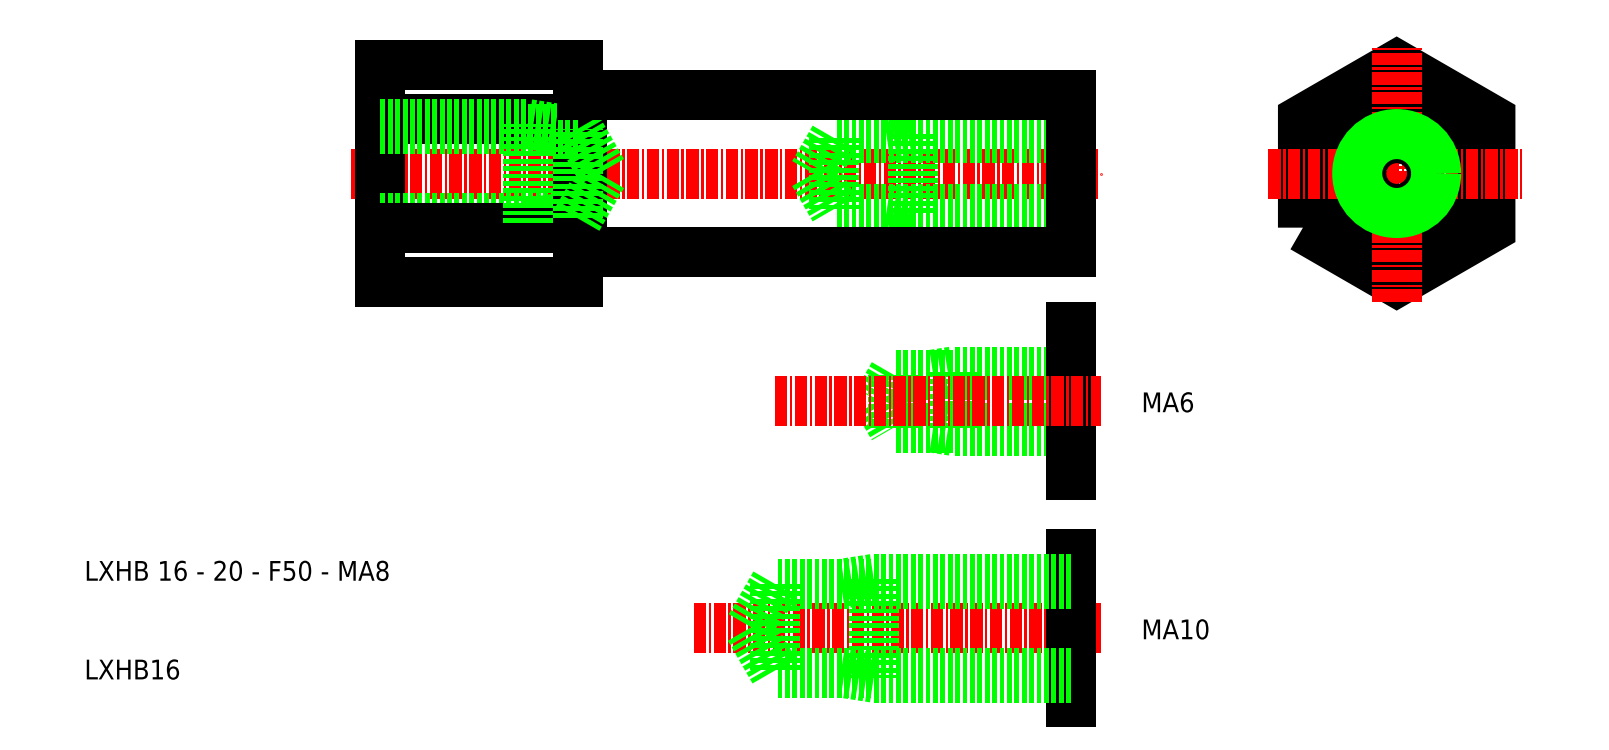
<metadata>
{"format":"dxf","ext":"dxf","renderer":"ezdxf+matplotlib","layout":"modelspace","background":"white","min_lineweight":24,"dpi":150}
</metadata>
<code>
0
SECTION
2
ENTITIES
0
LINE
8
CENTER
10
118.8
20
52.58
30
0
11
194.8
21
52.58
31
0
0
LINE
8
0
10
121.8
20
63.55
30
0
11
121.8
21
41.61
31
0
0
TEXT
8
0
10
91.79
20
11.31
30
0
40
2
1
LXHB 16 - 20 - F50 - MA8
0
TEXT
8
0
10
91.79
20
1.312
30
0
40
2
1
LXHB16
0
LINE
8
0
10
191.8
20
48.99
30
0
11
167.8
21
48.99
31
0
0
LINE
8
0
10
191.8
20
56.18
30
0
11
167.8
21
56.18
31
0
0
LINE
8
0
10
167.8
20
56.18
30
0
11
167.8
21
48.99
31
0
0
LINE
8
0
10
165.7
20
52.58
30
0
11
167.8
21
48.99
31
0
0
LINE
8
0
10
167.8
20
56.18
30
0
11
165.7
21
52.58
31
0
0
LINE
8
0
10
191.8
20
48.58
30
0
11
175.8
21
48.58
31
0
0
LINE
8
0
10
191.8
20
56.58
30
0
11
175.8
21
56.58
31
0
0
LINE
8
0
10
175.8
20
56.58
30
0
11
175.8
21
48.58
31
0
0
LINE
8
0
10
175.8
20
48.58
30
0
11
173.1
21
48.99
31
0
0
LINE
8
0
10
175.8
20
56.58
30
0
11
173.1
21
56.18
31
0
0
LINE
8
0
10
179.8
20
32.51
30
0
11
177.8
21
32.2
31
0
0
LINE
8
0
10
179.8
20
26.51
30
0
11
177.8
21
26.82
31
0
0
LINE
8
0
10
179.8
20
32.51
30
0
11
179.8
21
26.51
31
0
0
LINE
8
0
10
191.8
20
32.51
30
0
11
179.8
21
32.51
31
0
0
LINE
8
0
10
191.8
20
26.51
30
0
11
179.8
21
26.51
31
0
0
LINE
8
0
10
173.8
20
32.2
30
0
11
172.2
21
29.51
31
0
0
LINE
8
0
10
172.2
20
29.51
30
0
11
173.8
21
26.82
31
0
0
LINE
8
0
10
173.8
20
32.2
30
0
11
173.8
21
26.82
31
0
0
LINE
8
0
10
191.8
20
32.2
30
0
11
173.8
21
32.2
31
0
0
LINE
8
0
10
191.8
20
26.82
30
0
11
173.8
21
26.82
31
0
0
LINE
8
0
10
191.8
20
37.01
30
0
11
191.8
21
22.01
31
0
0
LINE
8
CENTER
10
161.8
20
29.51
30
0
11
194.8
21
29.51
31
0
0
TEXT
8
0
10
198.9
20
28.4
30
0
40
2
1
MA6
0
TEXT
8
0
10
198.9
20
5.382
30
0
40
2
1
MA10
0
LINE
8
CENTER
10
153.6
20
6.496
30
0
11
194.8
21
6.496
31
0
0
LINE
8
0
10
191.8
20
14
30
0
11
191.8
21
-1.004
31
0
0
LINE
8
0
10
191.8
20
2.007
30
0
11
161.8
21
2.007
31
0
0
LINE
8
0
10
191.8
20
10.99
30
0
11
161.8
21
10.99
31
0
0
LINE
8
0
10
161.8
20
10.99
30
0
11
161.8
21
2.007
31
0
0
LINE
8
0
10
159.2
20
6.496
30
0
11
161.8
21
2.007
31
0
0
LINE
8
0
10
161.8
20
10.99
30
0
11
159.2
21
6.496
31
0
0
LINE
8
0
10
191.8
20
1.496
30
0
11
171.8
21
1.496
31
0
0
LINE
8
0
10
191.8
20
11.5
30
0
11
171.8
21
11.5
31
0
0
LINE
8
0
10
171.8
20
11.5
30
0
11
171.8
21
1.496
31
0
0
LINE
8
0
10
171.8
20
1.496
30
0
11
168.5
21
2.007
31
0
0
LINE
8
0
10
171.8
20
11.5
30
0
11
168.5
21
10.99
31
0
0
LINE
8
0
10
142.2
20
44.58
30
0
11
191.8
21
44.58
31
0
0
LINE
8
0
10
121.8
20
47.58
30
0
11
136.8
21
47.58
31
0
0
LINE
8
0
10
121.8
20
48.04
30
0
11
141.8
21
48.04
31
0
0
LINE
8
0
10
136.8
20
47.58
30
0
11
139.8
21
48.04
31
0
0
LINE
8
0
10
141.8
20
44.68
30
0
11
142.2
21
44.68
31
0
0
LINE
8
0
10
121.8
20
47.1
30
0
11
141.8
21
47.1
31
0
0
LINE
8
0
10
121.8
20
41.61
30
0
11
141.8
21
41.61
31
0
0
LINE
8
0
10
121.8
20
63.55
30
0
11
141.8
21
63.55
31
0
0
LINE
8
0
10
121.8
20
58.07
30
0
11
141.8
21
58.07
31
0
0
LINE
8
0
10
141.8
20
60.48
30
0
11
142.2
21
60.48
31
0
0
LINE
8
0
10
142.2
20
60.58
30
0
11
142.2
21
44.58
31
0
0
LINE
8
0
10
191.8
20
60.58
30
0
11
191.8
21
44.58
31
0
0
LINE
8
0
10
141.8
20
63.55
30
0
11
141.8
21
41.61
31
0
0
LINE
8
0
10
141.8
20
57.12
30
0
11
144.4
21
52.58
31
0
0
LINE
8
0
10
141.8
20
48.04
30
0
11
144.4
21
52.58
31
0
0
LINE
8
0
10
141.8
20
48.04
30
0
11
141.8
21
57.12
31
0
0
LINE
8
0
10
136.8
20
57.58
30
0
11
139.8
21
57.12
31
0
0
LINE
8
0
10
136.8
20
47.58
30
0
11
136.8
21
57.58
31
0
0
LINE
8
0
10
121.8
20
57.12
30
0
11
141.8
21
57.12
31
0
0
LINE
8
0
10
121.8
20
57.58
30
0
11
136.8
21
57.58
31
0
0
LINE
8
0
10
142.2
20
60.58
30
0
11
191.8
21
60.58
31
0
0
POLYLINE
8
0
66
     1
10
0
20
0
30
0
70
     1
0
VERTEX
8
0
10
215.3
20
47.1
30
0
0
VERTEX
8
0
10
224.8
20
41.61
30
0
0
VERTEX
8
0
10
234.3
20
47.1
30
0
0
VERTEX
8
0
10
234.3
20
58.07
30
0
0
VERTEX
8
0
10
224.8
20
63.55
30
0
0
VERTEX
8
0
10
215.3
20
58.07
30
0
0
SEQEND
8
0
0
CIRCLE
8
0
10
224.8
20
52.58
30
0
40
8
0
LINE
8
CENTER
10
224.8
20
39.58
30
0
11
224.8
21
65.58
31
0
0
LINE
8
CENTER
10
211.8
20
52.58
30
0
11
237.8
21
52.58
31
0
0
CIRCLE
8
0
10
224.8
20
52.58
30
0
40
3.591
0
CIRCLE
8
0
10
224.8
20
52.58
30
0
40
4
0
ENDSEC
0
EOF

</code>
